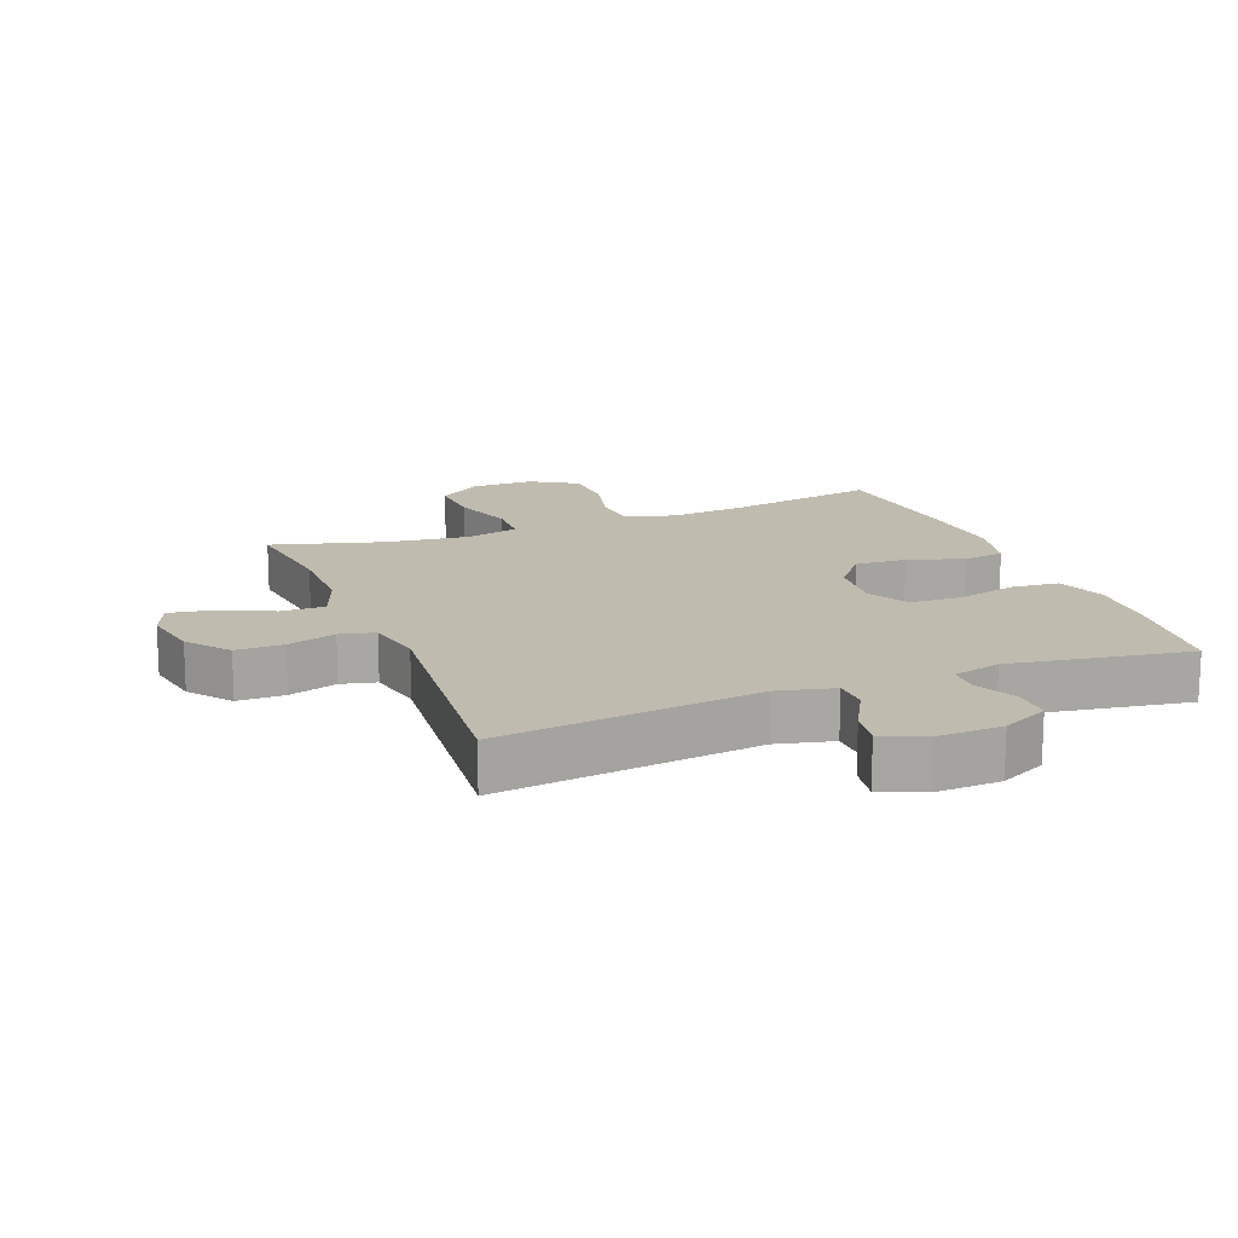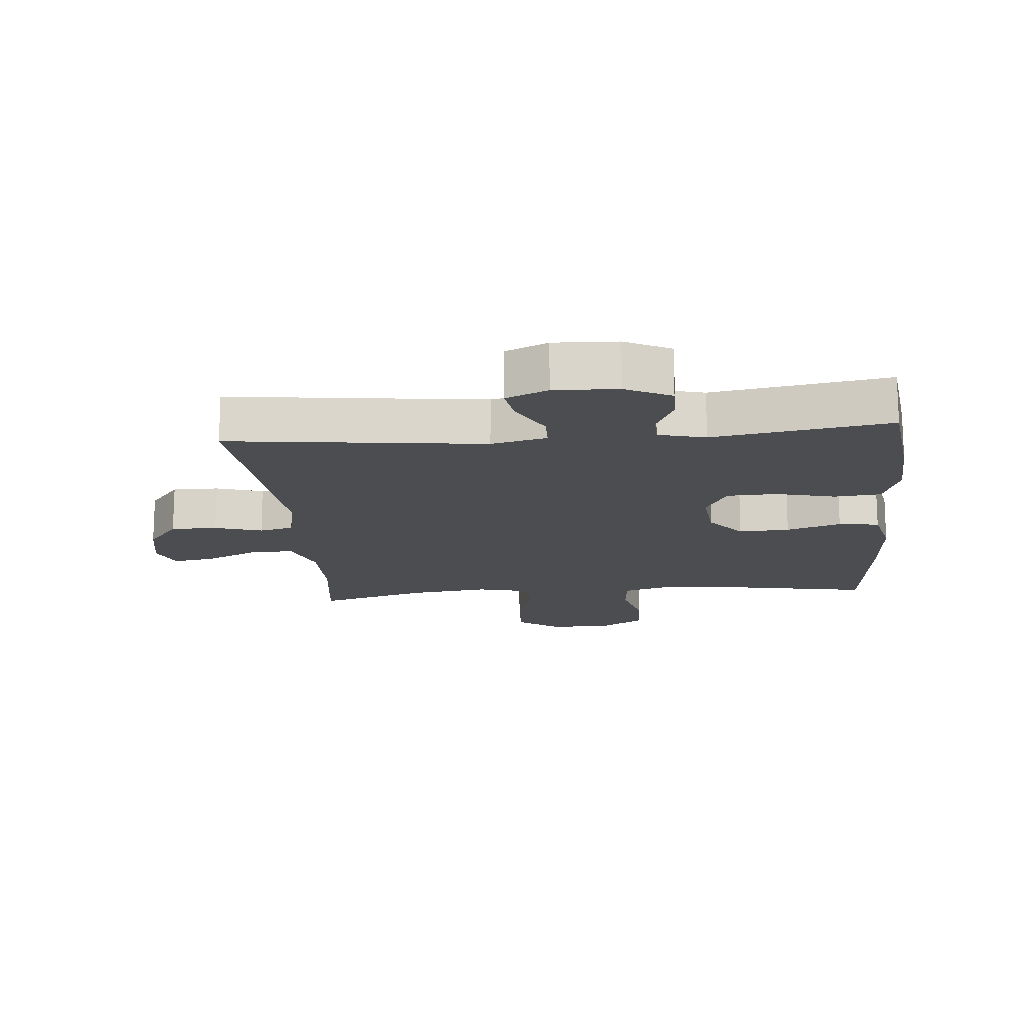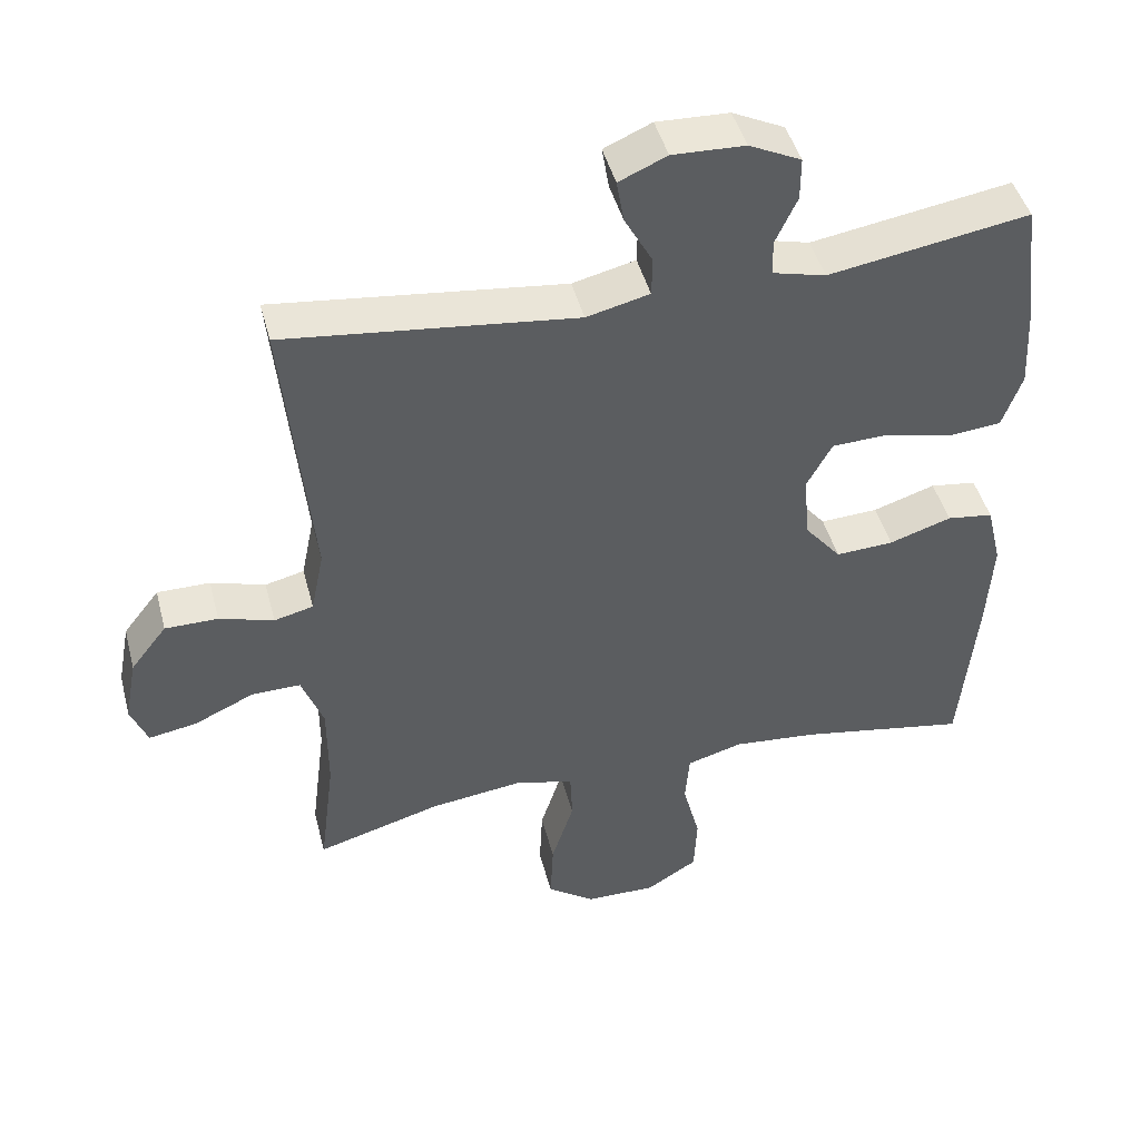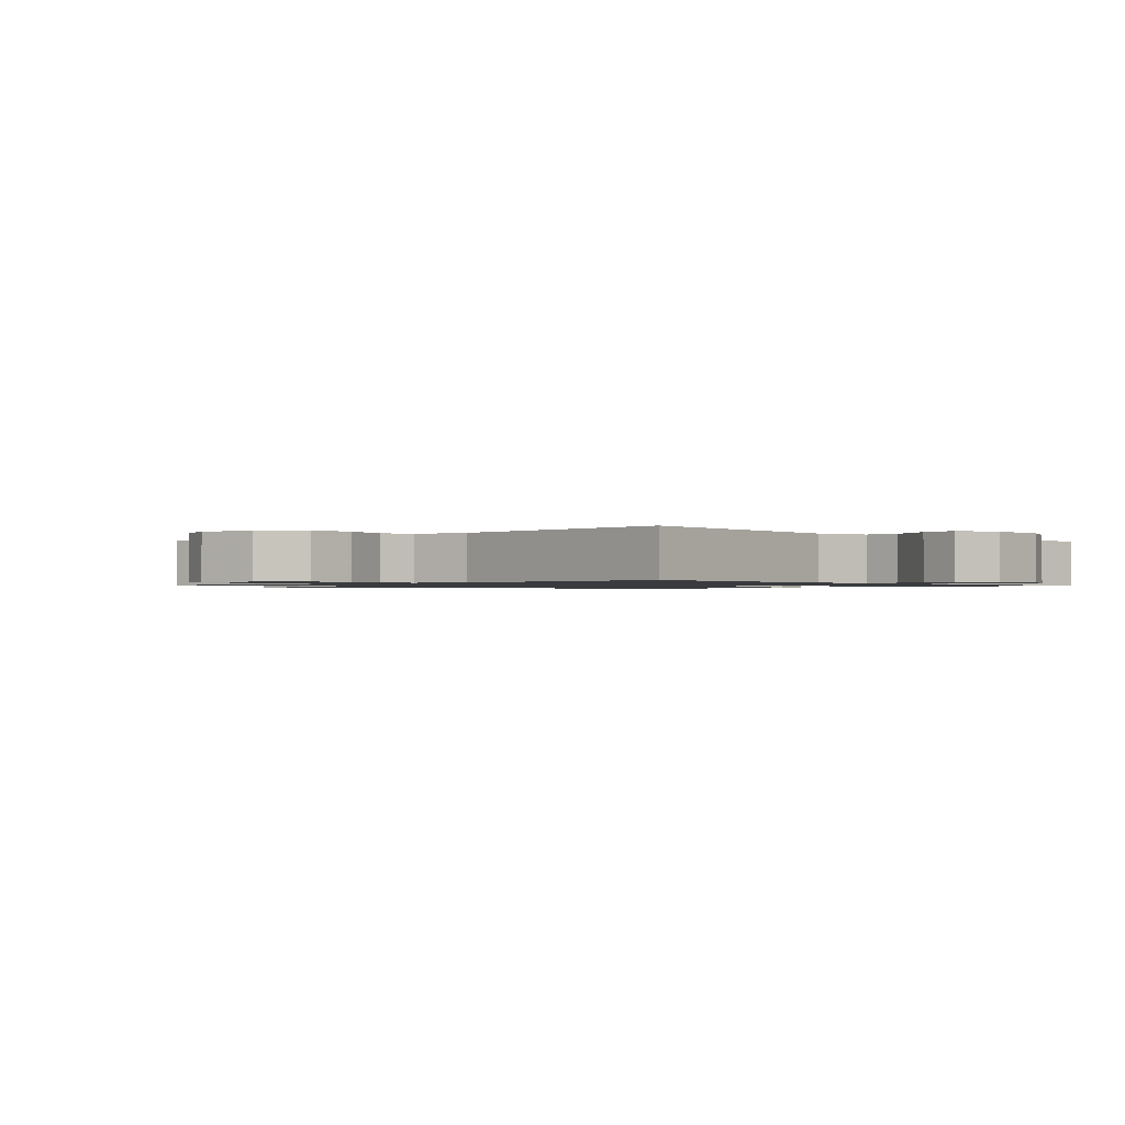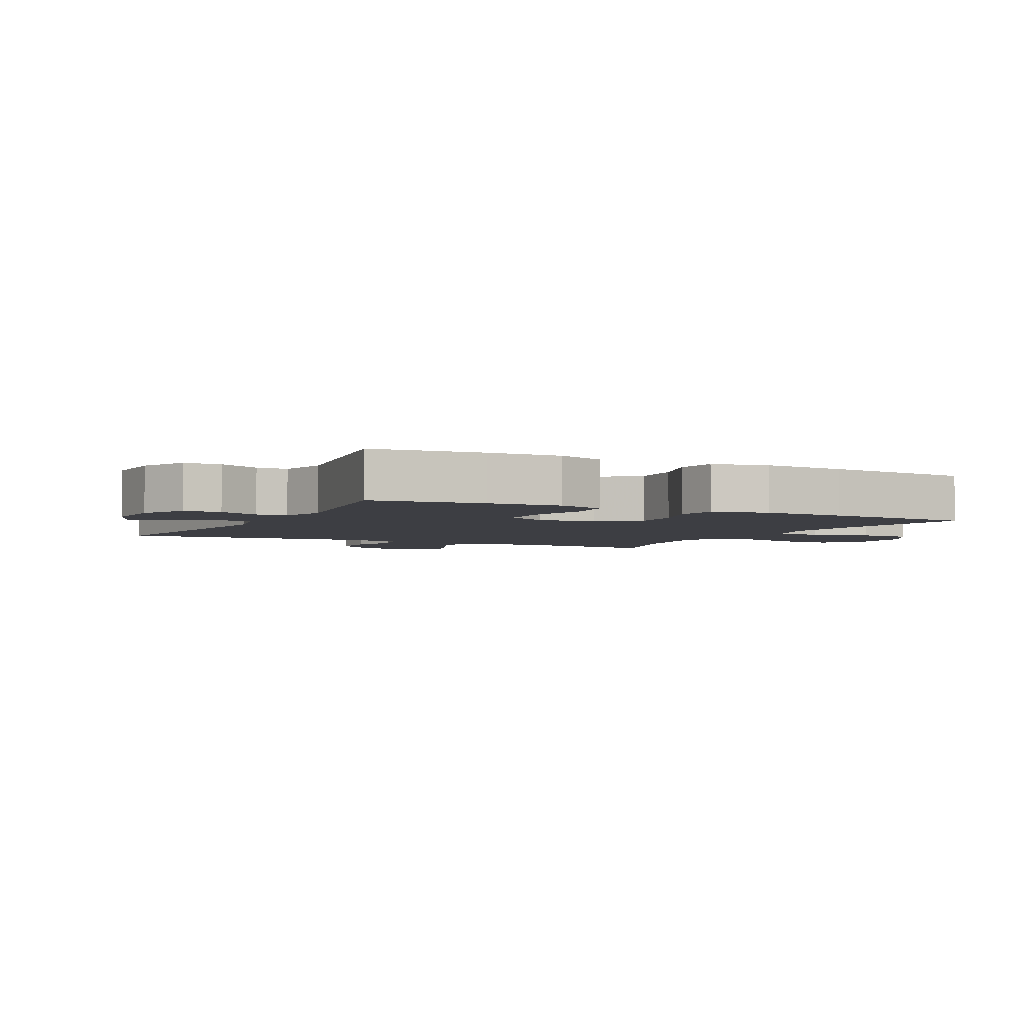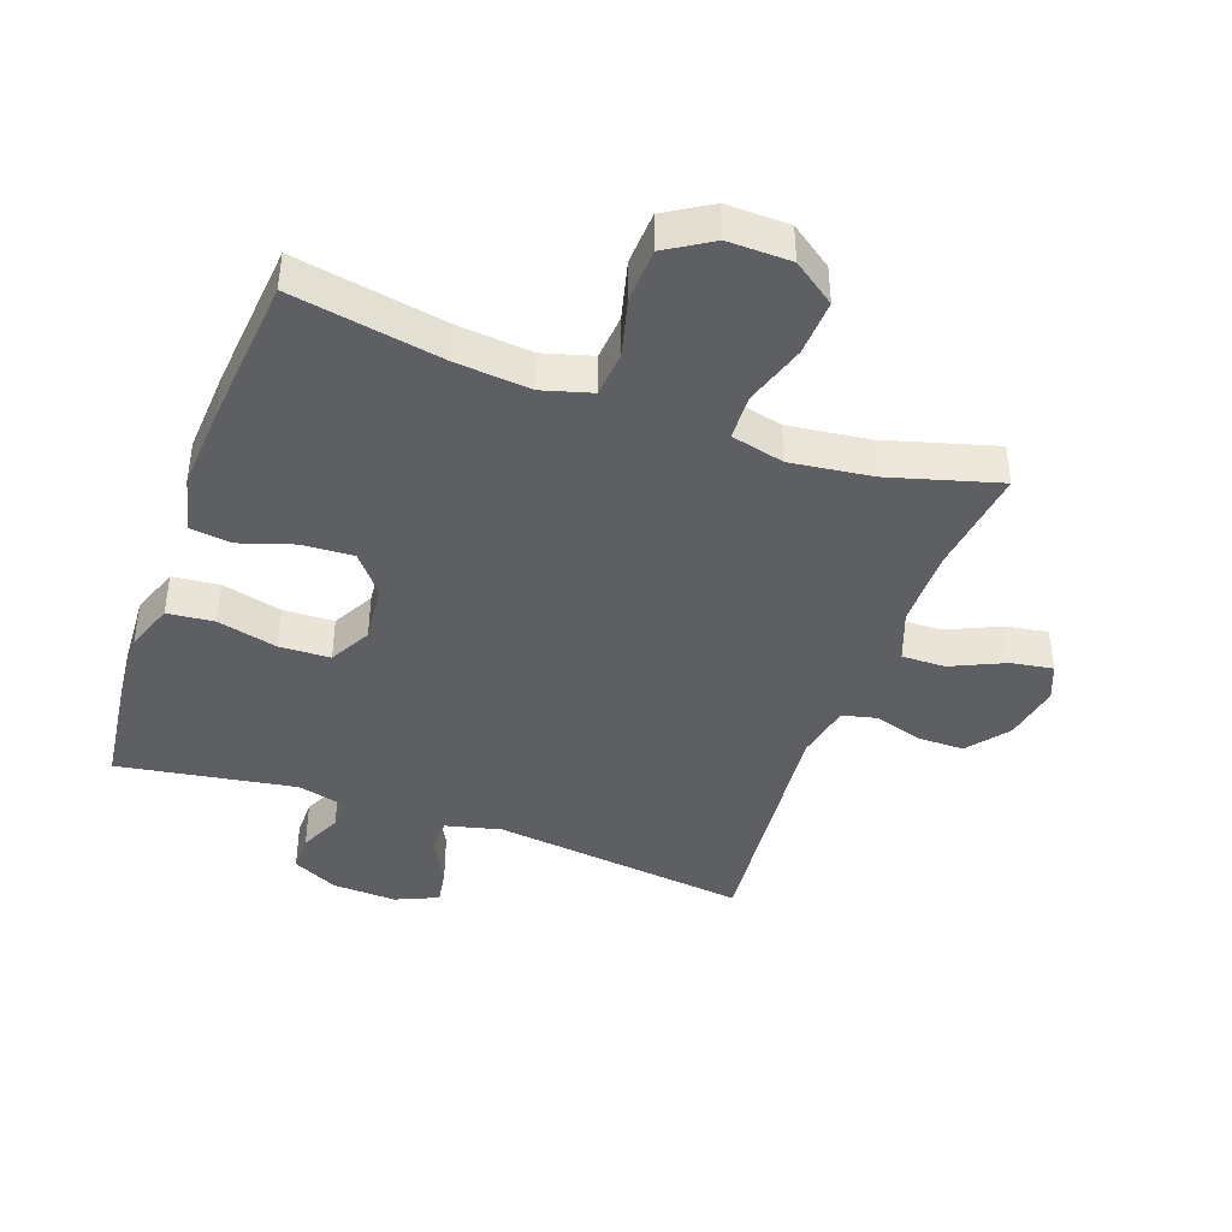
<metadata>
{"format":"obj","ext":"obj","renderer":"f3d","projection":"perspective","resolution":1024,"background":"white","views":[{"elev":15.9,"azim":-21.5,"up":"+Y"},{"elev":-16.1,"azim":5.0,"up":"+Y"},{"elev":45.4,"azim":-14.5,"up":"+Z"},{"elev":-1.1,"azim":-46.8,"up":"+Y"},{"elev":-3.7,"azim":62.9,"up":"+Y"},{"elev":-41.7,"azim":160.2,"up":"+Y"}]}
</metadata>
<code>
v 0.5 0.07 -0.5
v 0.265 0.07 -0.458
v 0.148 0.07 -0.447
v 0.071 0.07 -0.469
v 0.065 0.07 -0.54
v 0.089 0.07 -0.633
v 0.085 0.07 -0.715
v 0.014 0.07 -0.759
v -0.084 0.07 -0.757
v -0.15 0.07 -0.71
v -0.146 0.07 -0.623
v -0.115 0.07 -0.526
v -0.118 0.07 -0.455
v -0.201 0.07 -0.435
v -0.328 0.07 -0.451
v -0.5 0.07 -0.5
v -0.479 0.07 -0.335
v -0.479 0.07 -0.21
v -0.509 0.07 -0.13
v -0.577 0.07 -0.131
v -0.66 0.07 -0.169
v -0.726 0.07 -0.18
v -0.749 0.07 -0.123
v -0.732 0.07 -0.033
v -0.682 0.07 0.031
v -0.609 0.07 0.031
v -0.534 0.07 0.008
v -0.48 0.07 0.021
v -0.462 0.07 0.109
v -0.5 0.07 0.5
v -0.099 0.07 0.452
v -0.012 0.07 0.473
v -0.011 0.07 0.527
v -0.05 0.07 0.598
v -0.06 0.07 0.657
v 0.006 0.07 0.686
v 0.106 0.07 0.682
v 0.178 0.07 0.647
v 0.178 0.07 0.588
v 0.148 0.07 0.523
v 0.149 0.07 0.474
v 0.223 0.07 0.455
v 0.5 0.07 0.5
v 0.522 0.07 0.325
v 0.528 0.07 0.211
v 0.501 0.07 0.135
v 0.428 0.07 0.128
v 0.334 0.07 0.151
v 0.255 0.07 0.148
v 0.22 0.07 0.083
v 0.229 0.07 -0.008
v 0.279 0.07 -0.069
v 0.359 0.07 -0.065
v 0.445 0.07 -0.037
v 0.509 0.07 -0.046
v 0.53 0.07 -0.134
v 0.522 0.07 -0.265
v 0.5 0 -0.5
v 0.265 0 -0.458
v 0.148 0 -0.447
v 0.071 0 -0.469
v 0.065 0 -0.54
v 0.089 0 -0.633
v 0.085 0 -0.715
v 0.014 0 -0.759
v -0.084 0 -0.757
v -0.15 0 -0.71
v -0.146 0 -0.623
v -0.115 0 -0.526
v -0.118 0 -0.455
v -0.201 0 -0.435
v -0.328 0 -0.451
v -0.5 0 -0.5
v -0.479 0 -0.335
v -0.479 0 -0.21
v -0.509 0 -0.13
v -0.577 0 -0.131
v -0.66 0 -0.169
v -0.726 0 -0.18
v -0.749 0 -0.123
v -0.732 0 -0.033
v -0.682 0 0.031
v -0.609 0 0.031
v -0.534 0 0.008
v -0.48 0 0.021
v -0.462 0 0.109
v -0.5 0 0.5
v -0.099 0 0.452
v -0.012 0 0.473
v -0.011 0 0.527
v -0.05 0 0.598
v -0.06 0 0.657
v 0.006 0 0.686
v 0.106 0 0.682
v 0.178 0 0.647
v 0.178 0 0.588
v 0.148 0 0.523
v 0.149 0 0.474
v 0.223 0 0.455
v 0.5 0 0.5
v 0.522 0 0.325
v 0.528 0 0.211
v 0.501 0 0.135
v 0.428 0 0.128
v 0.334 0 0.151
v 0.255 0 0.148
v 0.22 0 0.083
v 0.229 0 -0.008
v 0.279 0 -0.069
v 0.359 0 -0.065
v 0.445 0 -0.037
v 0.509 0 -0.046
v 0.53 0 -0.134
v 0.522 0 -0.265
f 57 1 2
f 56 57 2
f 55 56 2
f 54 55 2
f 53 54 2
f 52 53 2 3
f 51 52 3 4
f 50 51 4
f 46 47 48
f 45 46 48
f 44 45 48
f 43 44 48
f 42 43 48
f 41 42 48 49
f 38 39 40
f 37 38 40
f 36 37 40
f 35 36 40
f 34 35 40
f 33 34 40
f 32 33 40 41
f 41 49 50
f 32 41 50
f 31 32 50
f 25 26 27
f 24 25 27
f 23 24 27
f 22 23 27
f 21 22 27
f 20 21 27
f 19 20 27 28
f 18 19 28 29
f 15 16 17
f 17 18 29
f 15 17 29
f 14 15 29
f 10 11 12
f 9 10 12
f 8 9 12
f 7 8 12
f 6 7 12
f 5 6 12
f 4 5 12 13
f 30 31 50
f 29 30 50
f 14 29 50
f 13 14 50
f 4 13 50
f 59 58 114
f 59 114 113
f 59 113 112
f 59 112 111
f 59 111 110
f 60 59 110 109
f 61 60 109 108
f 61 108 107
f 105 104 103
f 105 103 102
f 105 102 101
f 105 101 100
f 105 100 99
f 106 105 99 98
f 97 96 95
f 97 95 94
f 97 94 93
f 97 93 92
f 97 92 91
f 97 91 90
f 98 97 90 89
f 107 106 98
f 107 98 89
f 107 89 88
f 84 83 82
f 84 82 81
f 84 81 80
f 84 80 79
f 84 79 78
f 84 78 77
f 85 84 77 76
f 86 85 76 75
f 74 73 72
f 86 75 74
f 86 74 72
f 86 72 71
f 69 68 67
f 69 67 66
f 69 66 65
f 69 65 64
f 69 64 63
f 69 63 62
f 70 69 62 61
f 107 88 87
f 107 87 86
f 107 86 71
f 107 71 70
f 107 70 61
f 1 58 59 2
f 2 59 60 3
f 3 60 61 4
f 4 61 62 5
f 5 62 63 6
f 6 63 64 7
f 7 64 65 8
f 8 65 66 9
f 9 66 67 10
f 10 67 68 11
f 11 68 69 12
f 12 69 70 13
f 13 70 71 14
f 14 71 72 15
f 15 72 73 16
f 16 73 74 17
f 17 74 75 18
f 18 75 76 19
f 19 76 77 20
f 20 77 78 21
f 21 78 79 22
f 22 79 80 23
f 23 80 81 24
f 24 81 82 25
f 25 82 83 26
f 26 83 84 27
f 27 84 85 28
f 28 85 86 29
f 29 86 87 30
f 30 87 88 31
f 31 88 89 32
f 32 89 90 33
f 33 90 91 34
f 34 91 92 35
f 35 92 93 36
f 36 93 94 37
f 37 94 95 38
f 38 95 96 39
f 39 96 97 40
f 40 97 98 41
f 41 98 99 42
f 42 99 100 43
f 43 100 101 44
f 44 101 102 45
f 45 102 103 46
f 46 103 104 47
f 47 104 105 48
f 48 105 106 49
f 49 106 107 50
f 50 107 108 51
f 51 108 109 52
f 52 109 110 53
f 53 110 111 54
f 54 111 112 55
f 55 112 113 56
f 56 113 114 57
f 57 114 58 1

</code>
